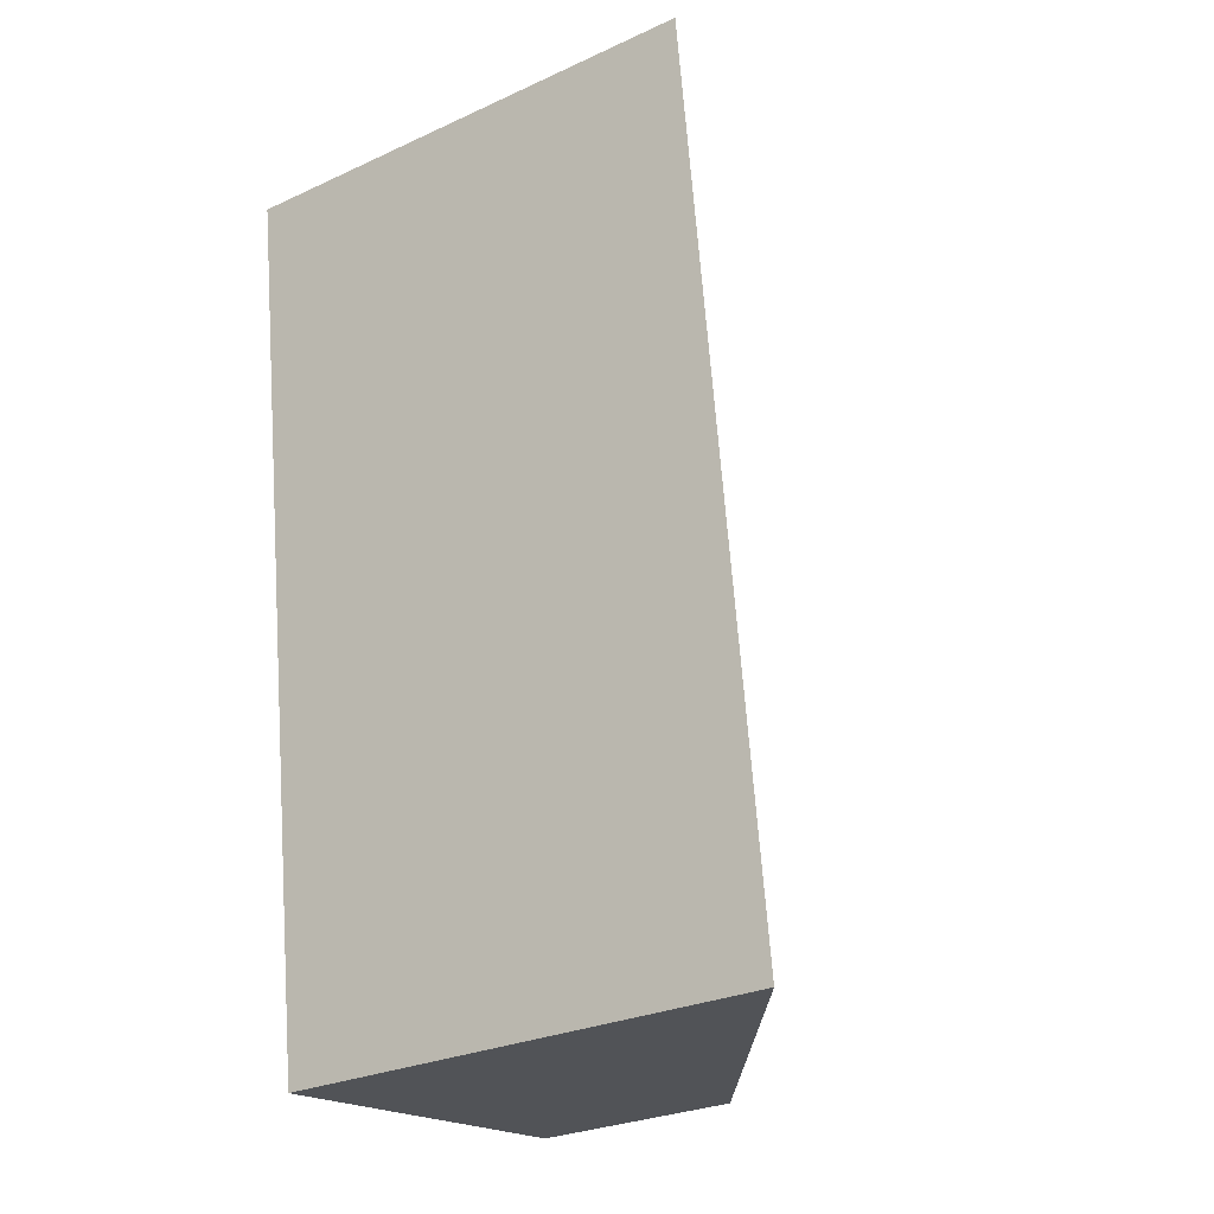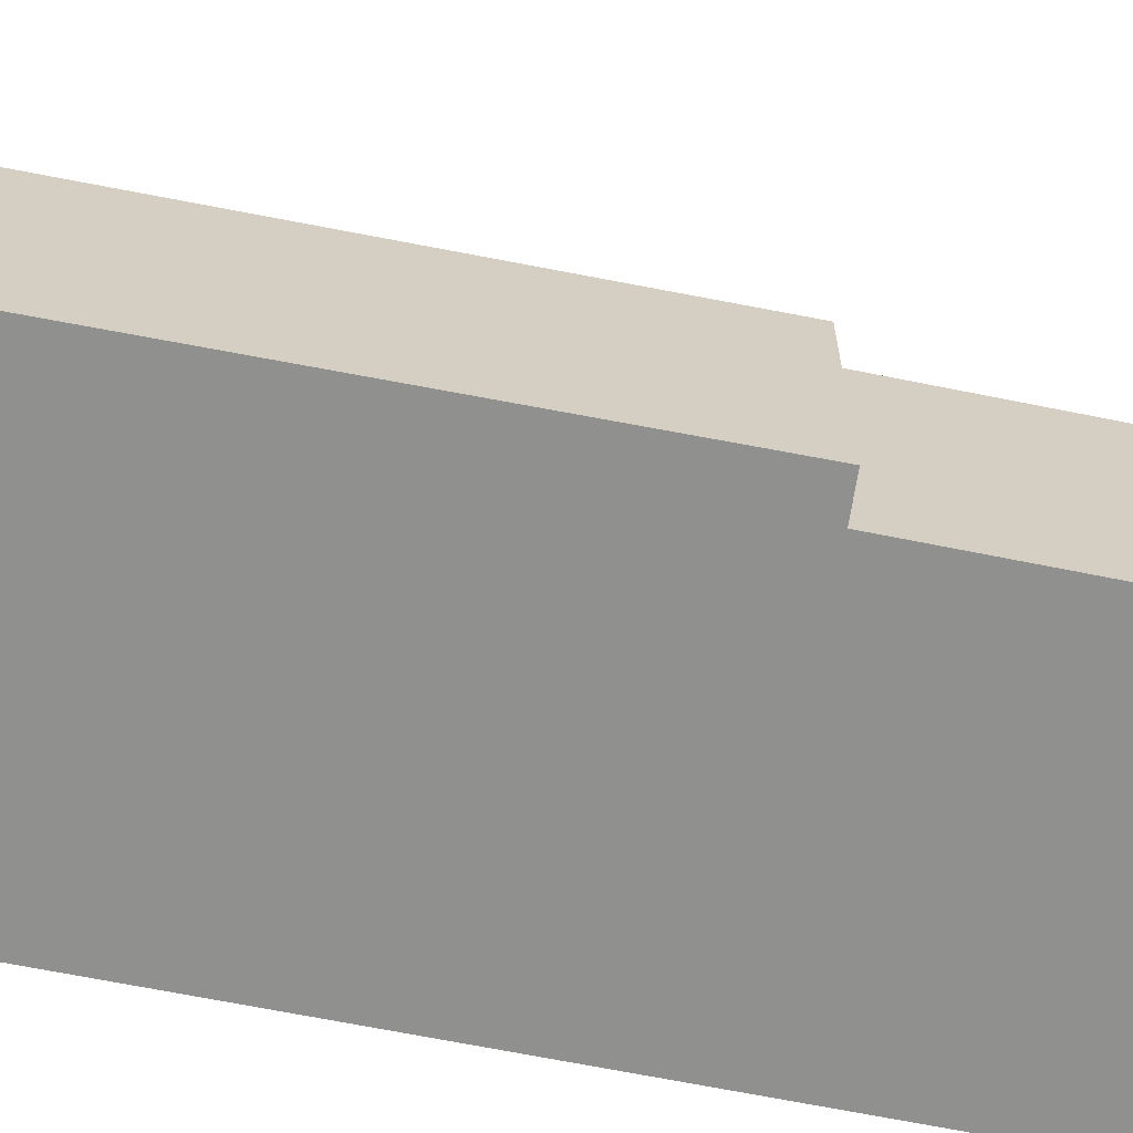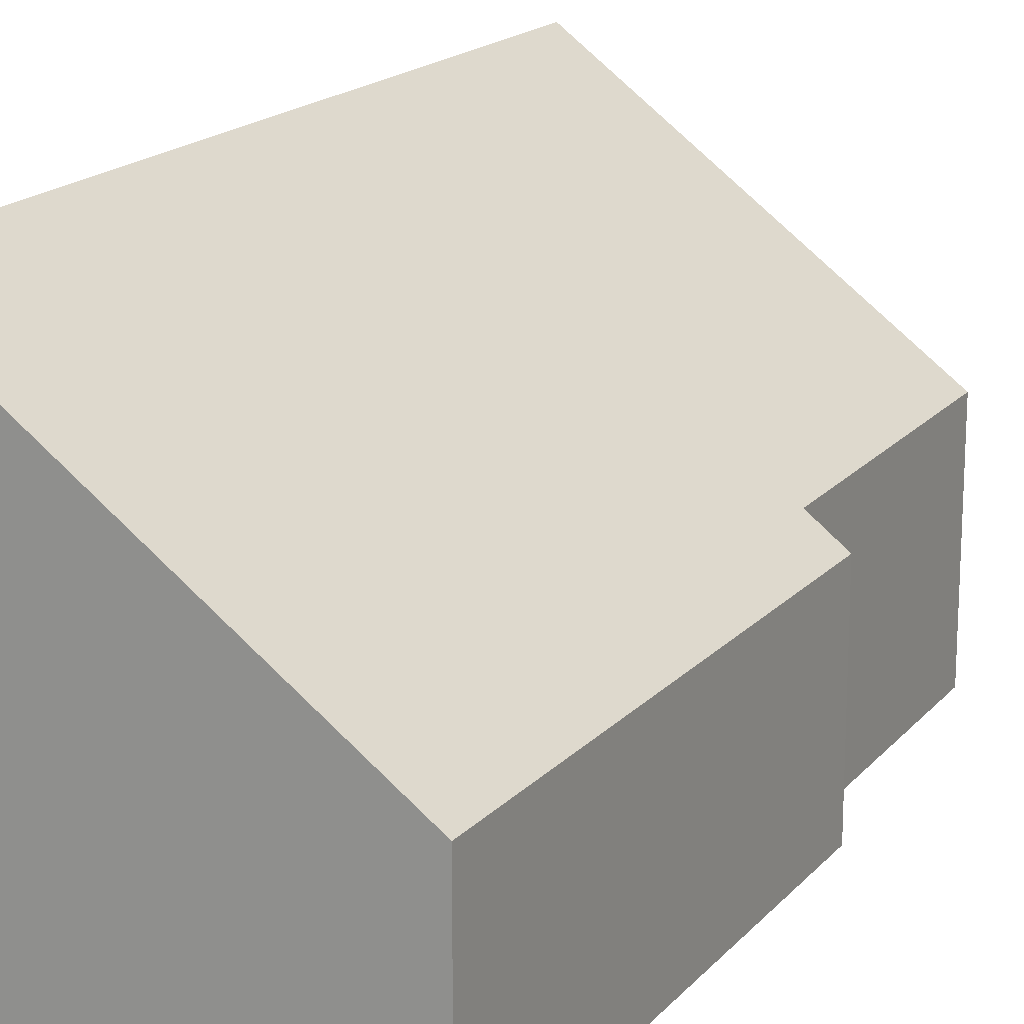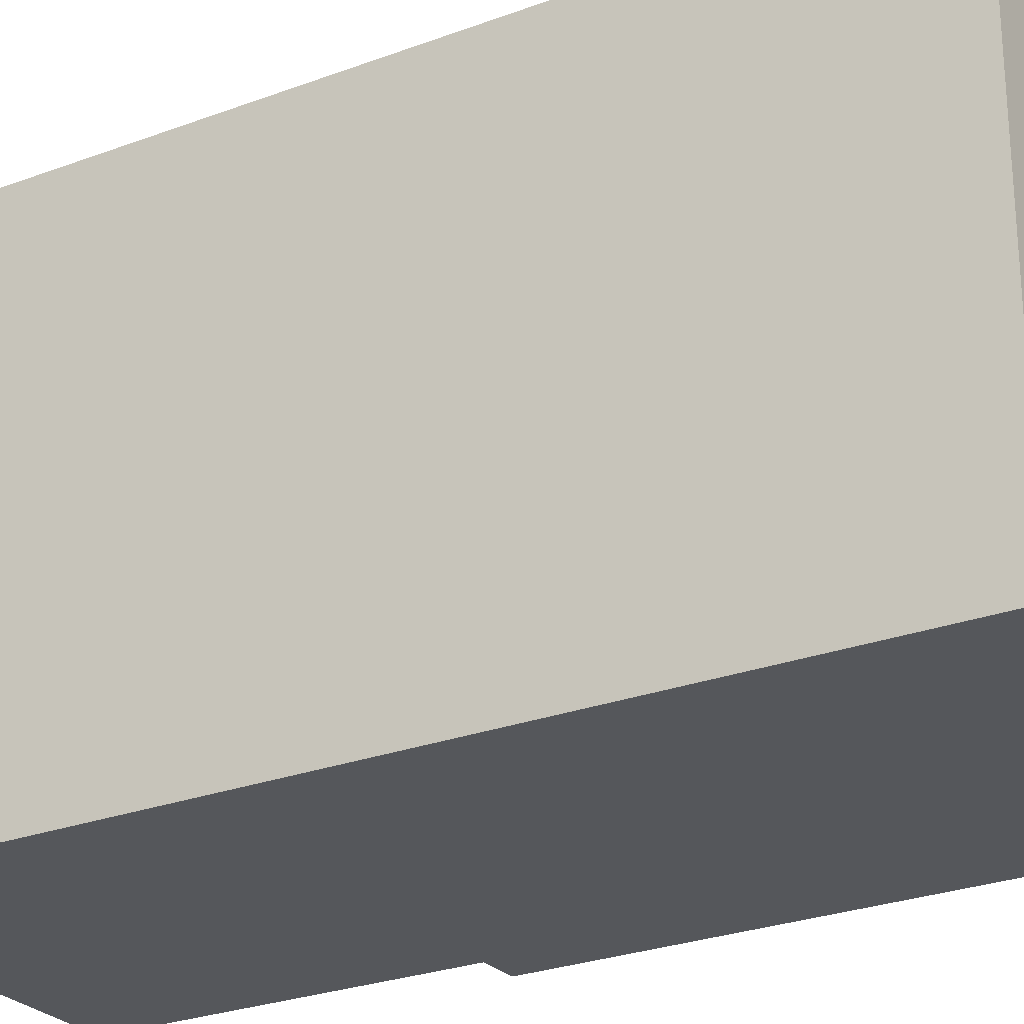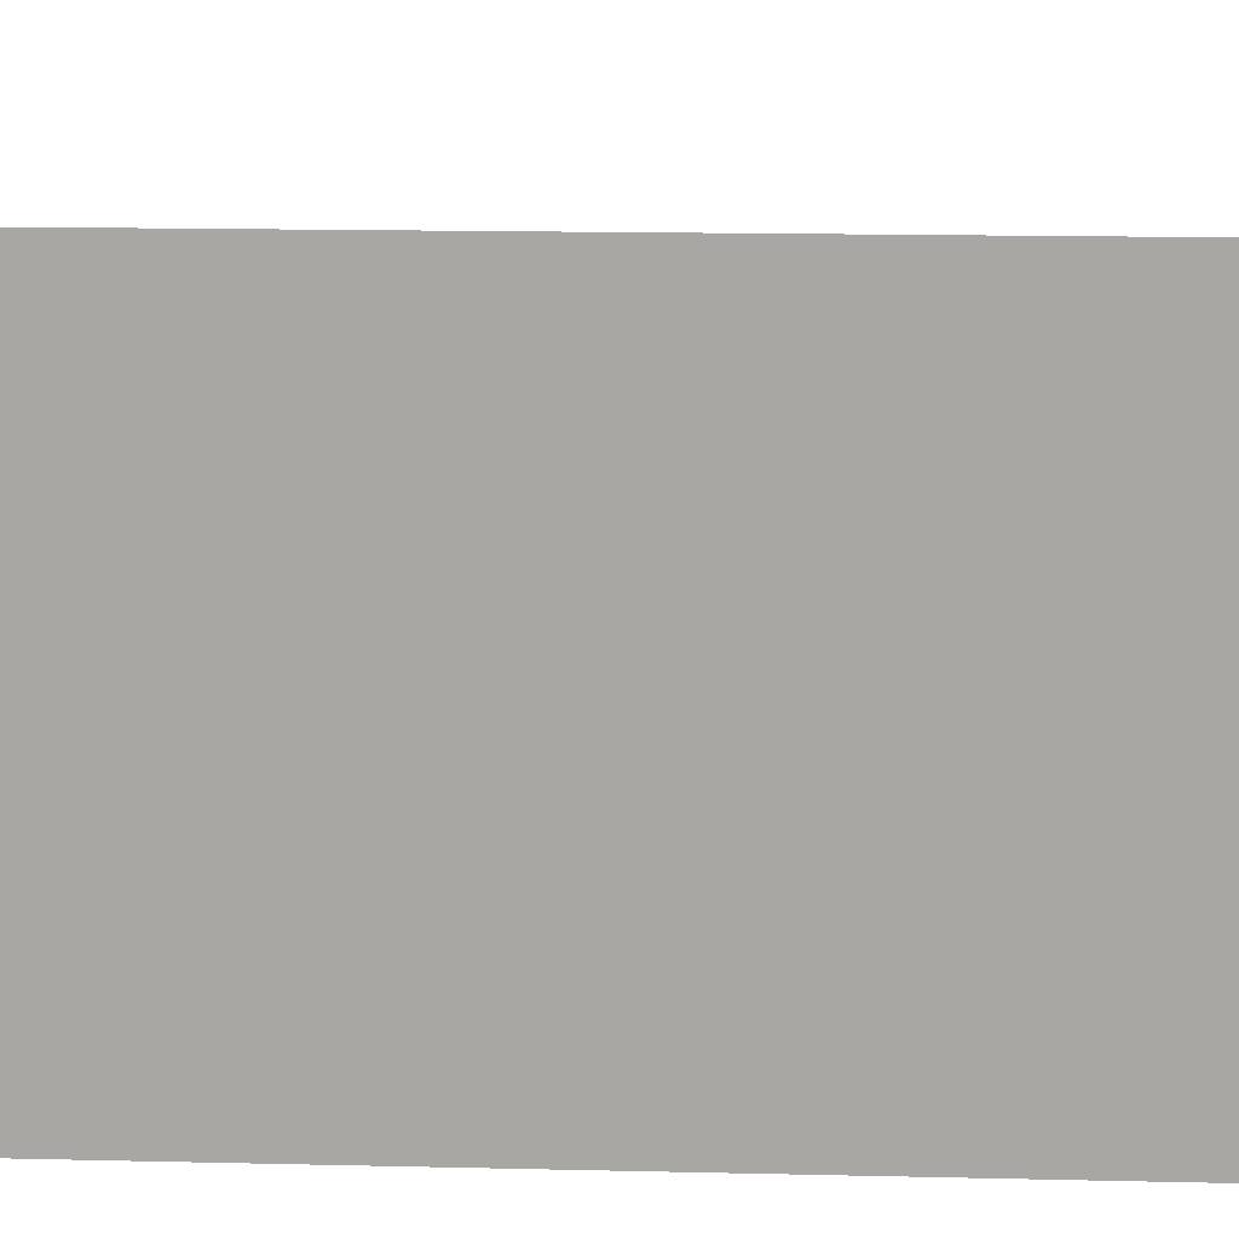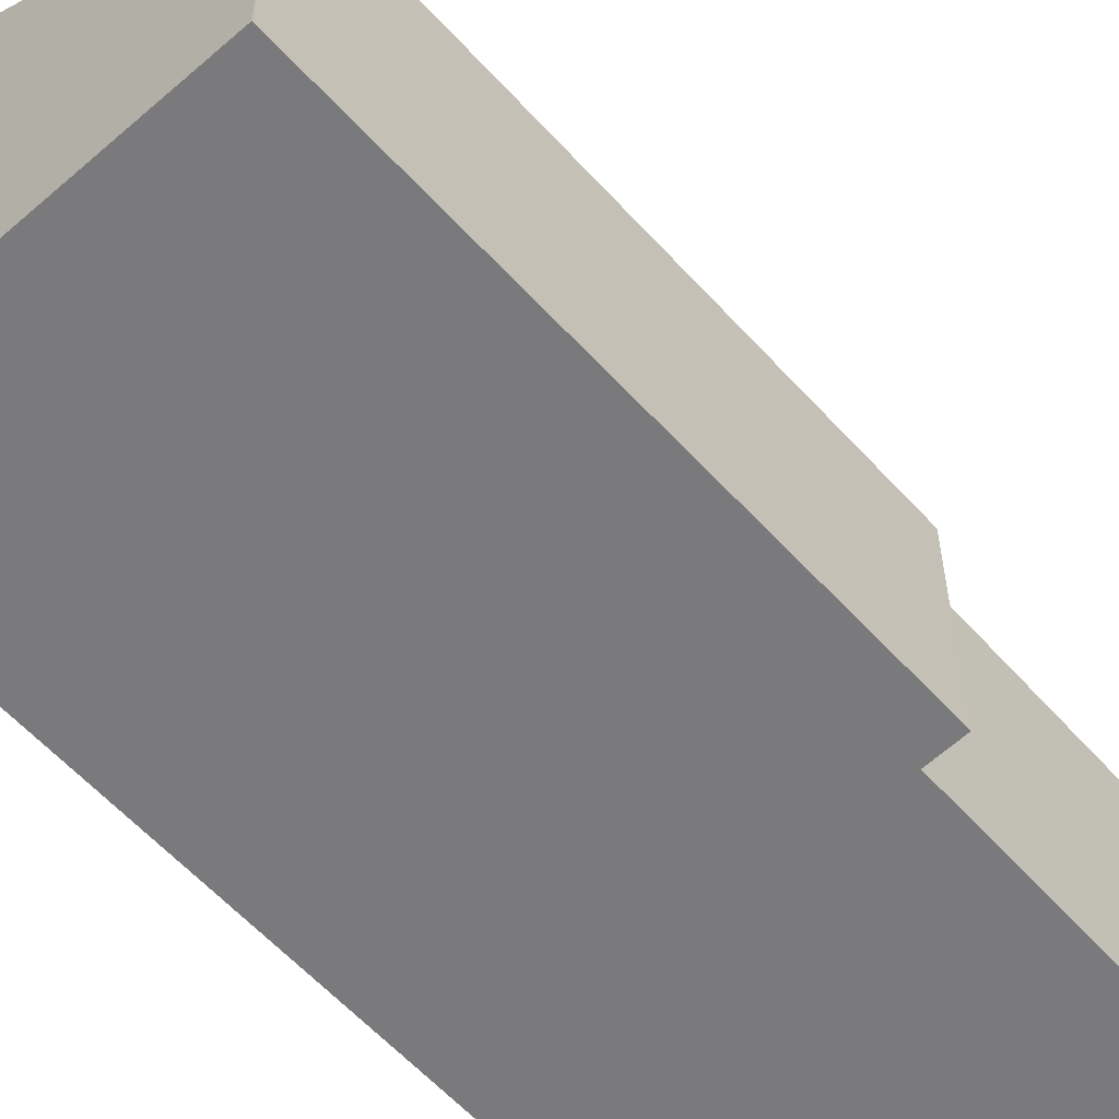
<metadata>
{"format":"obj","ext":"obj","renderer":"f3d","projection":"perspective","resolution":1024,"background":"white","views":[{"elev":-28.1,"azim":124.7,"up":"+Z"},{"elev":-65.6,"azim":-94.1,"up":"+Y"},{"elev":17.7,"azim":-145.5,"up":"+Y"},{"elev":-26.4,"azim":128.1,"up":"+Y"},{"elev":14.8,"azim":100.5,"up":"+Y"},{"elev":-58.2,"azim":-131.3,"up":"+Y"}]}
</metadata>
<code>
v  6.158 8.017 -0.742
v  7.893 7.901 13.66
v  8.052 8.017 13.64
v  1.683 3.886 9.021
v  1.092 3.458 9.067
v  0 3.532 2.163e-16
v  2.374 3.884 14.29
v  2.374 -8.753e-16 14.29
v  7.893 -8.362e-16 13.66
v  8.052 -8.351e-16 13.64
v  1.683 -5.524e-16 9.021
v  1.092 -5.552e-16 9.067
v  6.158 4.543e-17 -0.742
v  0 0 0
g defaultobject
f 1 2 3
f 2 1 4
f 4 1 5
f 5 1 6
f 4 7 2
f 8 2 7
f 2 8 9
f 2 9 3
f 3 9 10
f 5 11 4
f 11 5 12
f 10 1 3
f 1 10 13
f 13 6 1
f 6 13 14
f 14 5 6
f 5 14 12
f 11 7 4
f 7 11 8
f 9 13 10
f 13 9 8
f 13 8 11
f 13 11 12
f 13 12 14

</code>
